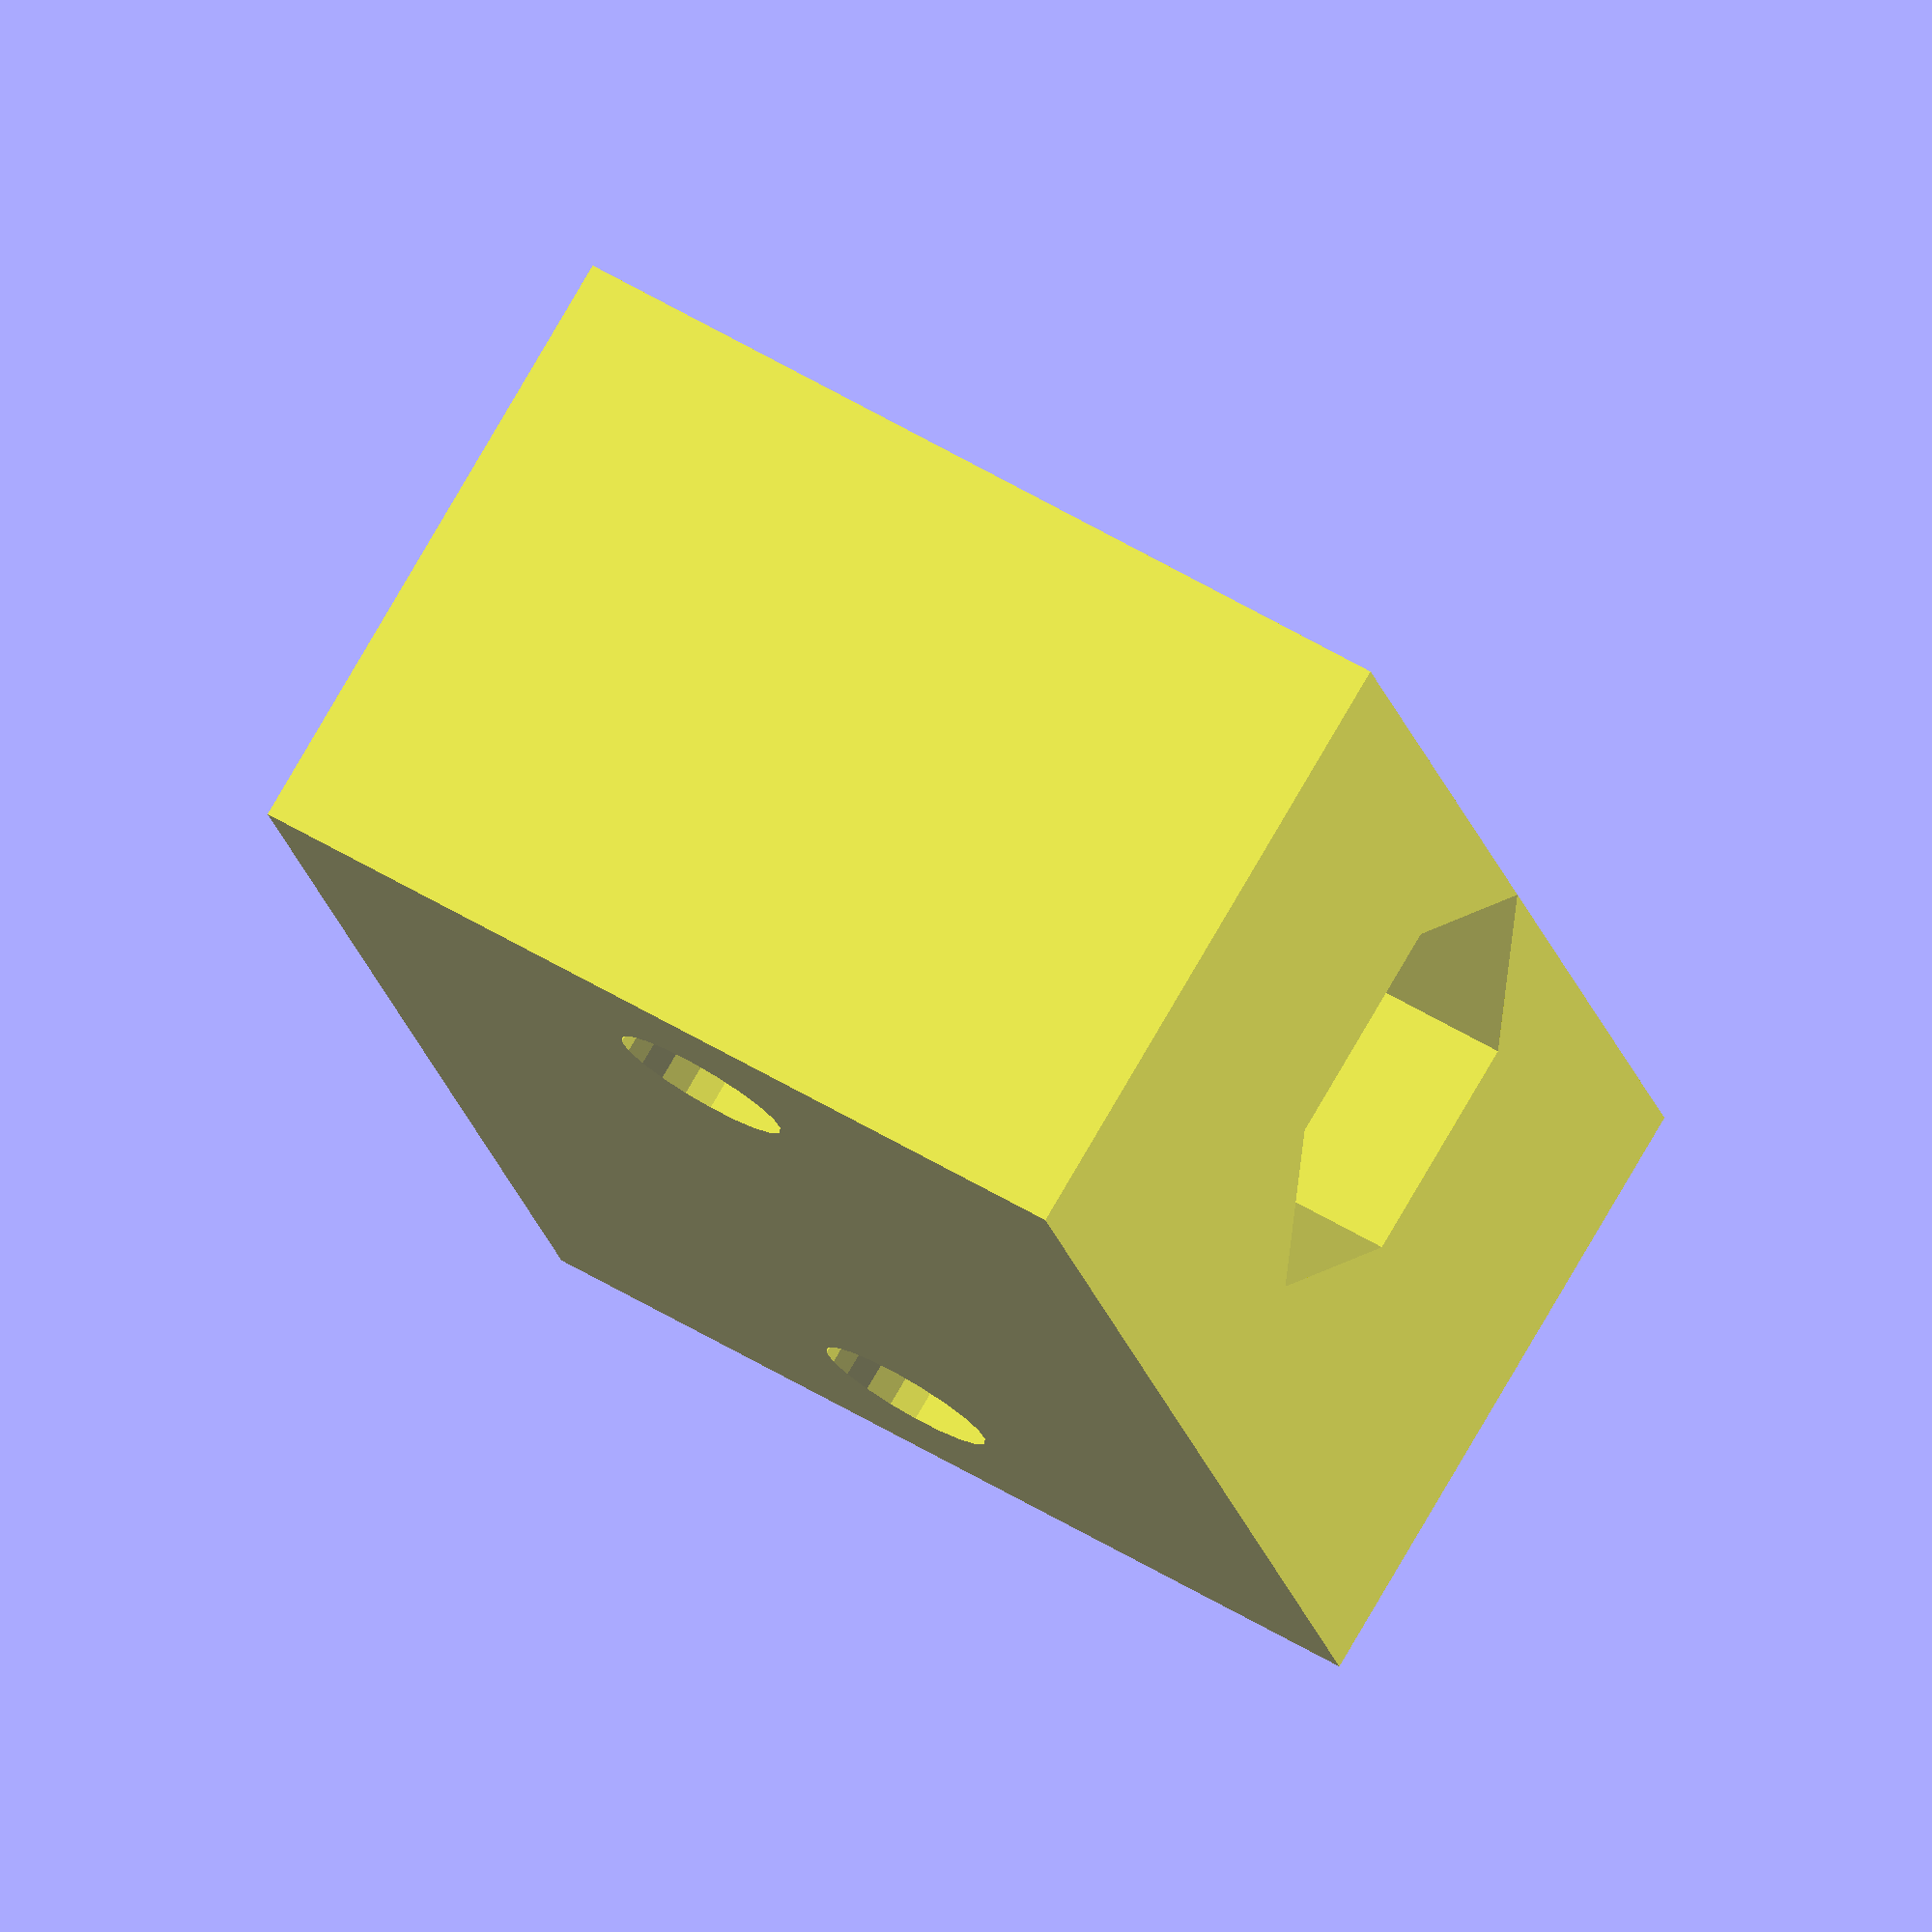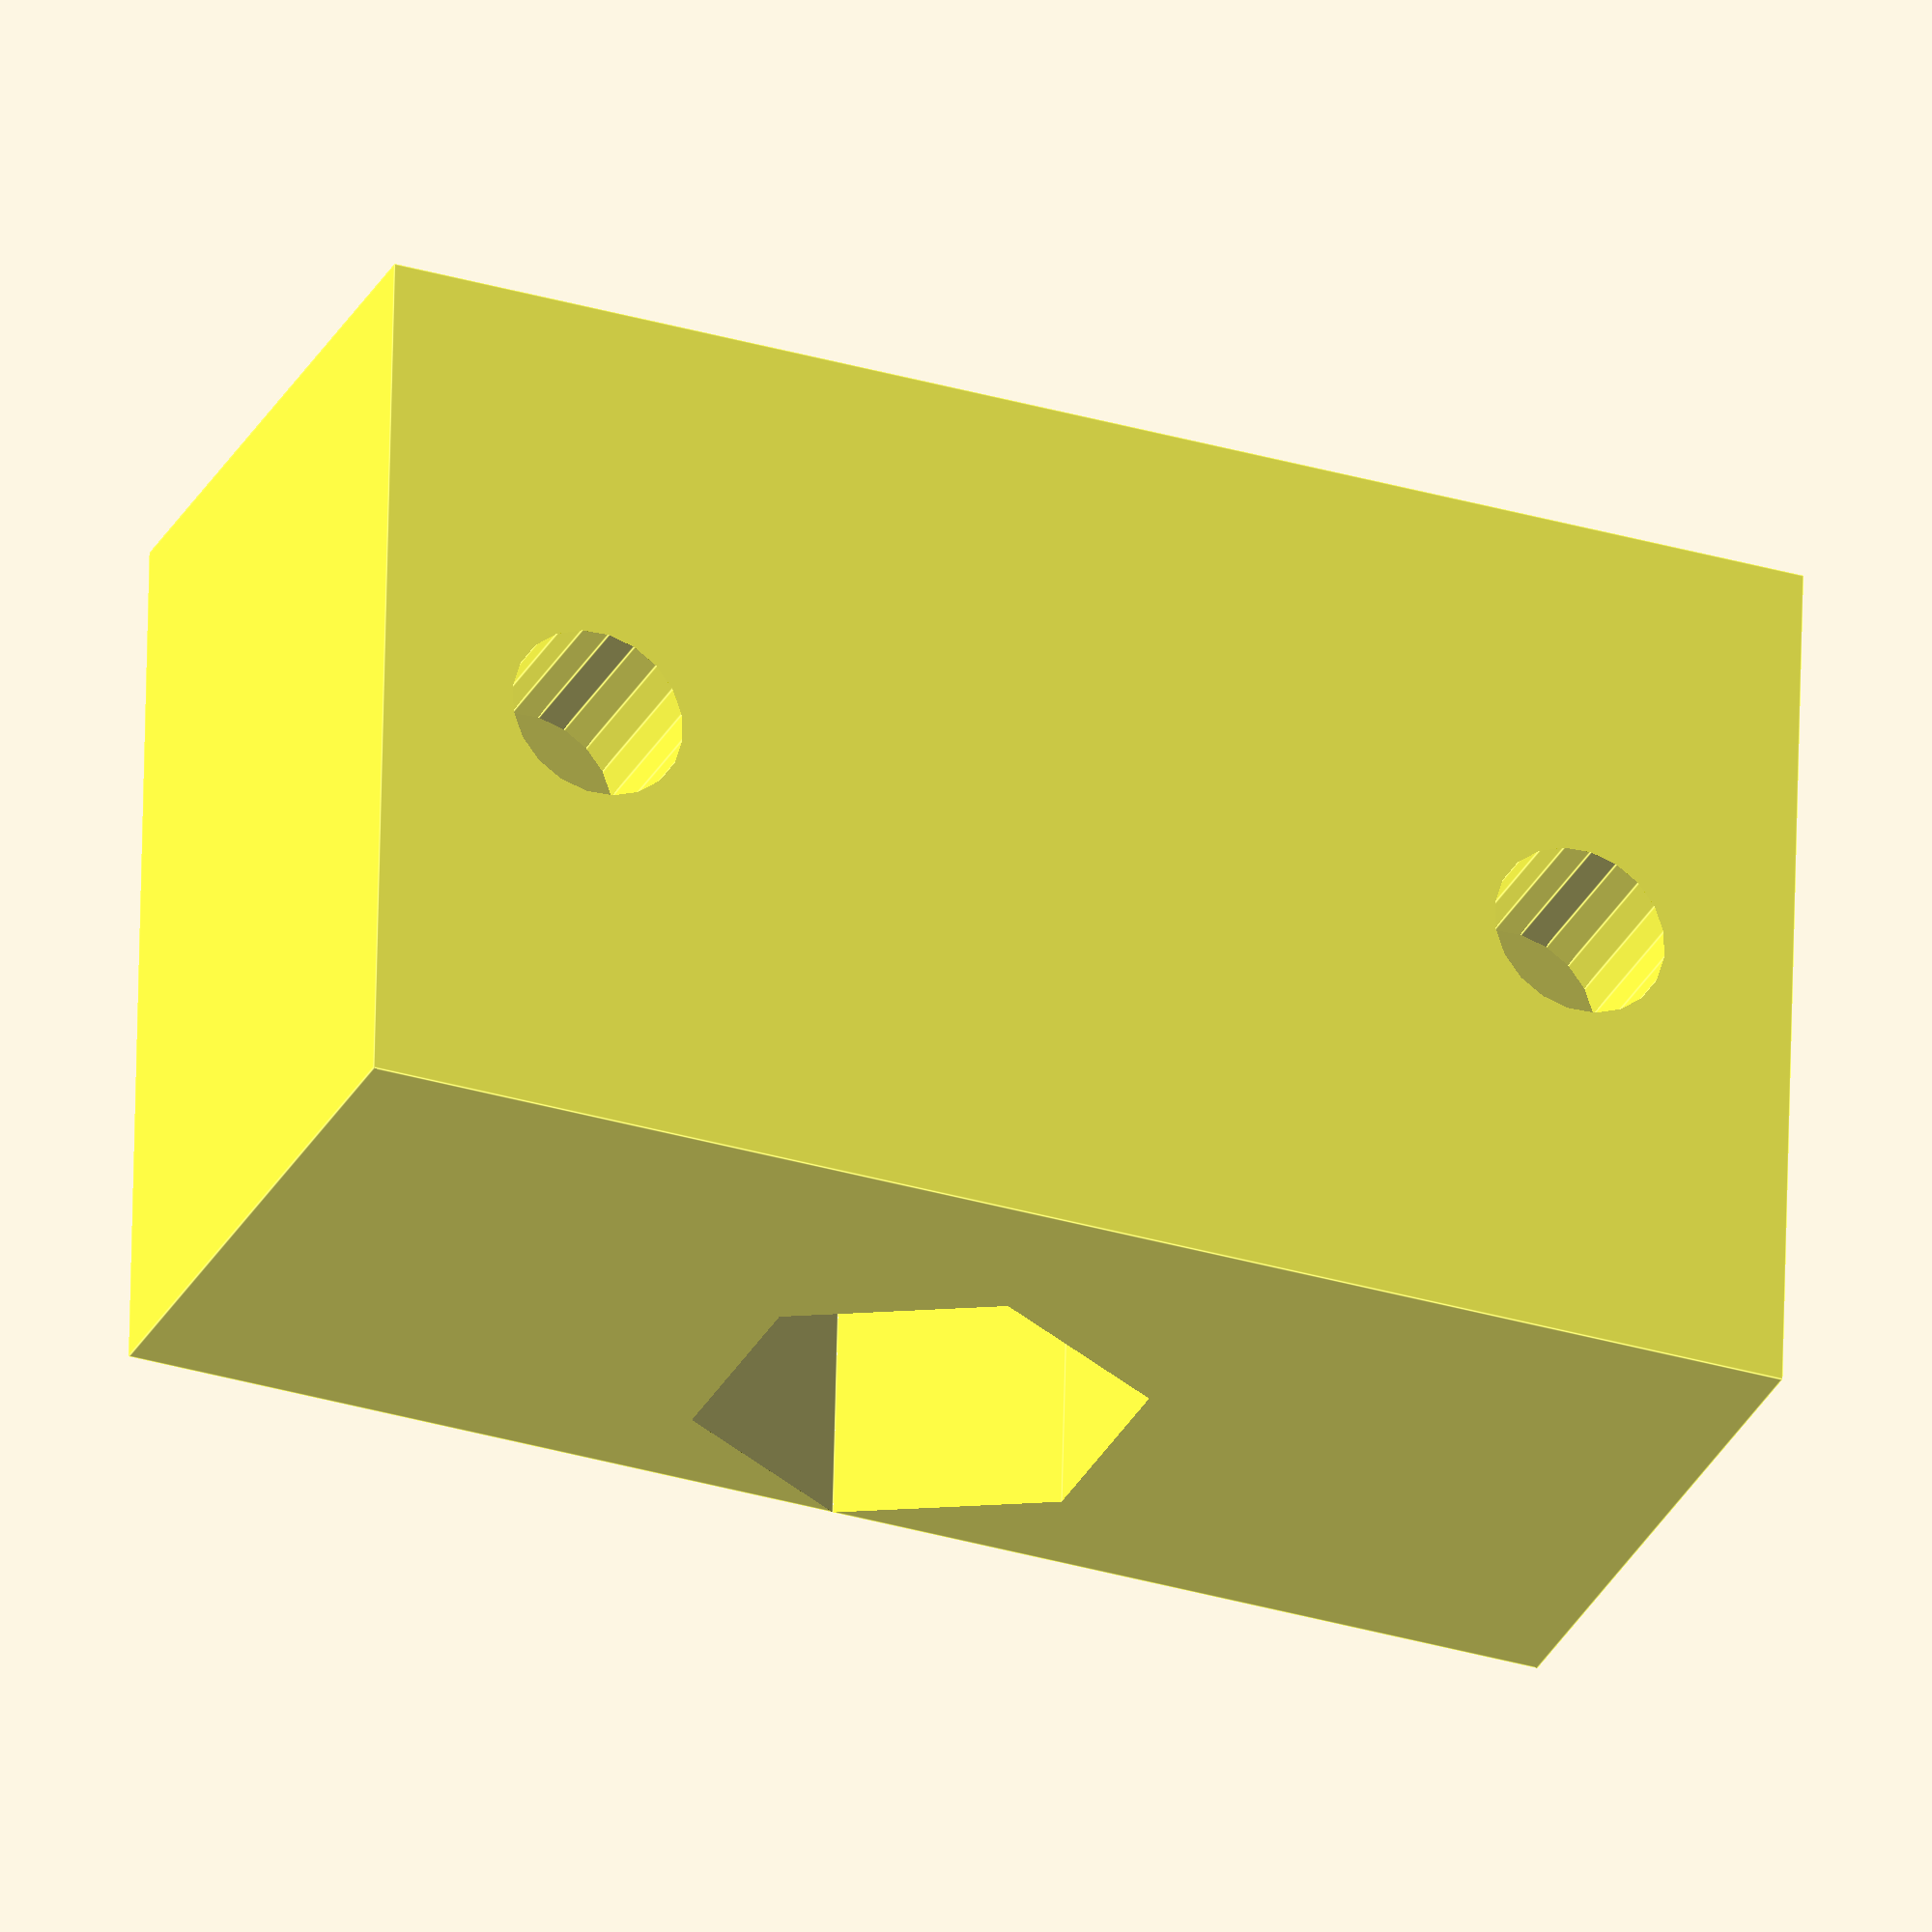
<openscad>
$fn=20;

screw_m2_diameter = 2;
//screw_m2_height = 5;
screw_m2_head_diameter = 4;
screw_m2_head_height = 2;
screw_m2_nut_diameter = 5;
screw_m2_nut_height = 10;

//screw_m3_diameter = 3;
//screw_m3_height = 30;
//screw_m3_head_diameter = 6;
//screw_m3_head_height = 10;
//screw_m3_nut_diameter = 6.55;
//screw_m3_nut_height = 10;

screw_m3_diameter = screw_m2_diameter;
screw_m3_height = 30;
screw_m3_head_diameter = screw_m2_head_diameter;
screw_m3_head_height = 10;
screw_m3_nut_diameter = screw_m2_nut_diameter;
screw_m3_nut_height = 10;

// the minium material arougd screw
screw_material_thickness = 2;
screw_material_thickness_stronger = 3;

belt_width = 6.5;
belt_step_space = 2;

// space between parts
base_space = 2;

// computed

screw_m2_height = base_space + (screw_material_thickness * 2);

base_x = belt_width + (screw_m2_nut_diameter * 2);
base_y = 10;
base_bottom_z = screw_m3_nut_diameter + screw_material_thickness;
base_top_z = screw_material_thickness + screw_m2_head_height;
	
belt_step_radius = belt_step_space / 4;

echo("base_x", base_x);
echo("base_y", base_y);
echo("base_bottom_z", base_bottom_z);
echo("base_top_z", base_top_z);
echo("total_z", base_bottom_z + base_top_z + 1);

module screw(
	screw_diameter, screw_height,
	screw_head_diameter, screw_head_height,
	screw_nut_diameter, screw_nut_height
) {
	color([0.2, 0.2, 0.2])
	union() {
		translate([0, 0, (screw_height / 2) + (screw_head_height / 2)])
		cylinder(r=(screw_head_diameter / 2), h=screw_head_height , center=true);
		
		cylinder(r=(screw_diameter / 2), h=(screw_height + 0.1) , center=true);
		
		translate([0, 0, -(screw_height / 2) - (screw_nut_height / 2)])
		cylinder(r=(screw_nut_diameter / 2), h=screw_nut_height, $fn=6 , center=true);
	}
}
//screw

module screw_m2() {
	screw(
		screw_m2_diameter, screw_m2_height,
		screw_m2_head_diameter, screw_m2_head_height + 0.01,
		screw_m2_nut_diameter, screw_m2_nut_height
	);
}
//screw_m2

module screw_m3() {
	screw(
		screw_m3_diameter, screw_m3_height,
		screw_m3_head_diameter, screw_m3_head_height,
		screw_m3_nut_diameter, screw_m3_nut_height
	);
}
//screw_m3

module positioned_screw_m2(pos_x) {
	translate([((belt_width / 2) + (screw_m2_nut_diameter / 2)) * pos_x, 0, (base_space / 2)])
	rotate([0, 0, 30])
	screw_m2();
}
// positioned_screw_m2

module positioned_screw_m3() {
	positioned_screw_m3_offset_z = -(screw_m3_nut_diameter / 2) - screw_material_thickness;
	
	translate([0, (screw_m3_height / 2) + (base_y / 2) - screw_material_thickness_stronger, -(screw_m3_nut_diameter / 2) - screw_material_thickness])
	rotate([-90, 30, 0])
	screw_m3();
	echo("positioned_screw_m3_offset_z", positioned_screw_m3_offset_z);
}
// positioned_screw_m3

module belt_step() {
	rotate([0, 90, 0])
	cylinder(r=belt_step_radius, h=belt_width , center=true);
}
//belt_step

module positioned_belt_step() {
	belt_step_offset = -(base_y / 2) + belt_step_radius;
	
	i = 0;
	end = belt_step_offset + base_y - belt_step_radius;
	for(pos_y = [belt_step_offset : belt_step_space : end]) {
		translate([0, pos_y, 0])
		belt_step();
	}
}
// positioned_belt_step

module base_bottom() {
	translate([0, 0, -(base_bottom_z / 2)])
	cube([base_x, base_y, base_bottom_z], center = true);
}
//base_bottom

module base_top() {
	color([1, 1, 0, 0.7])
	translate([0, 0, (base_top_z / 2) + base_space])
	cube([base_x, base_y, base_top_z], center = true);
}
//base_top

module _render_bottom() {
	color([1, 1, 0, 0.7])
	difference() {
		union() {
			base_bottom();
//			positioned_belt_step();
		}
		
		union() {
			positioned_screw_m3();
			positioned_screw_m2(1);
			positioned_screw_m2(-1);
		}
	}
}
// _render_bottom

module _render_top() {
	color([1, 1, 0, 0.7])
	difference() {
		union() {
			base_top();
			translate([0, 0, 2])
			positioned_belt_step();
		}
		
		union() {
			positioned_screw_m2(1);
			positioned_screw_m2(-1);
		}
	}
}
// _render_top

//_render_top();
_render_bottom();






</openscad>
<views>
elev=100.8 azim=77.1 roll=149.8 proj=o view=solid
elev=28.9 azim=1.4 roll=337.7 proj=o view=edges
</views>
